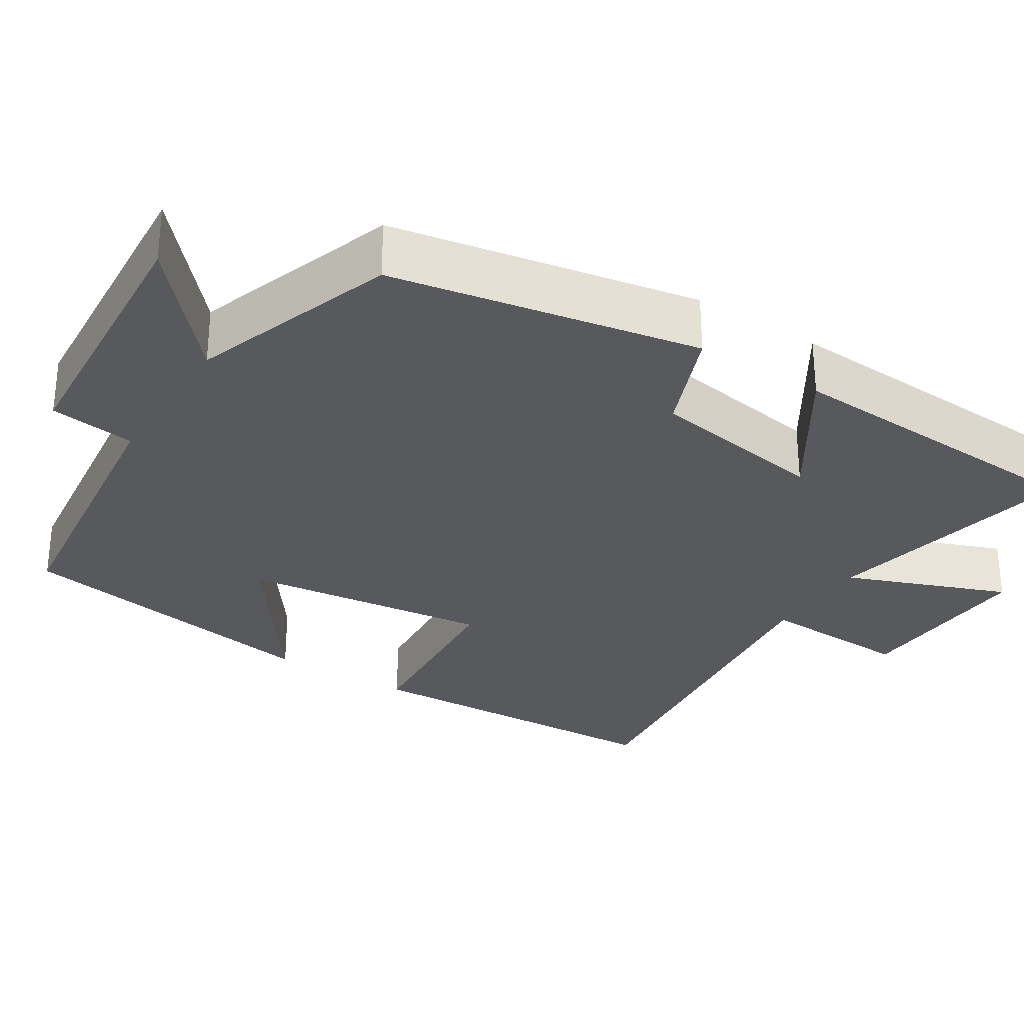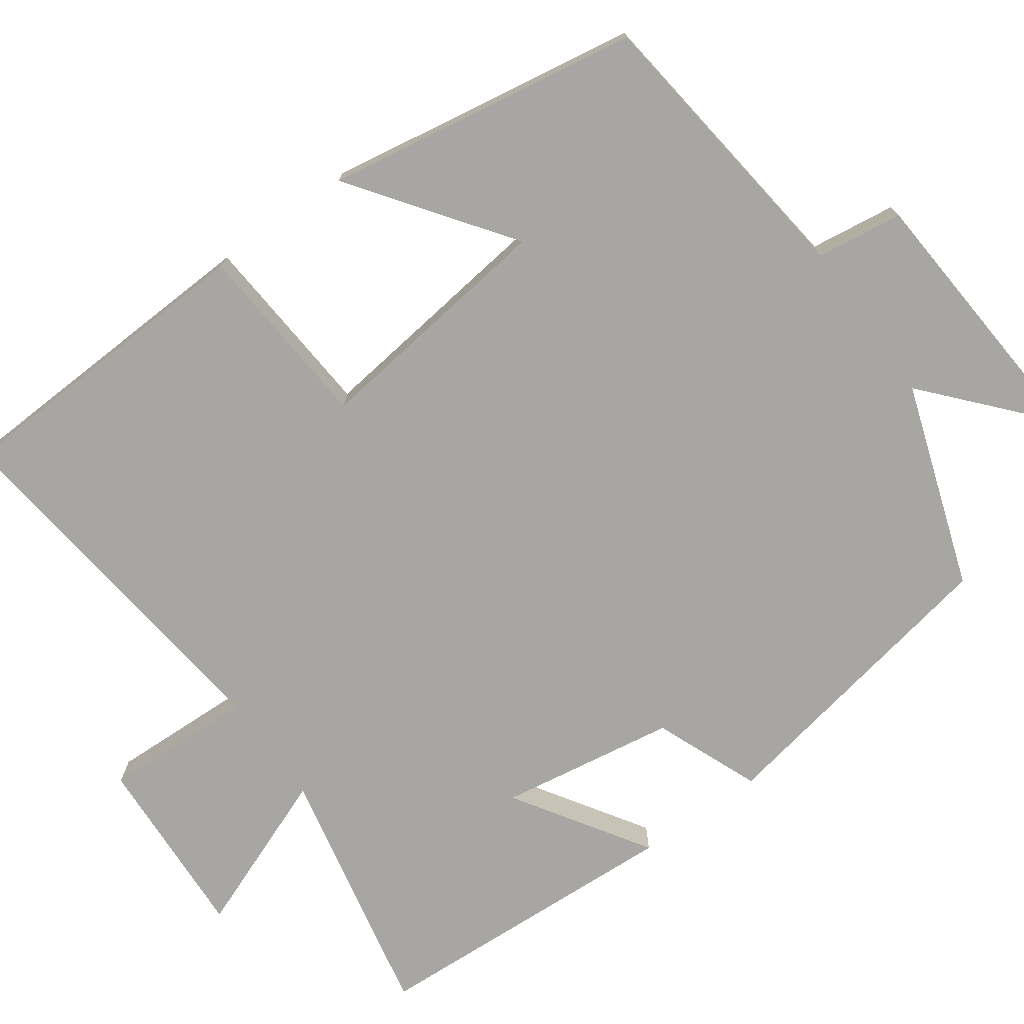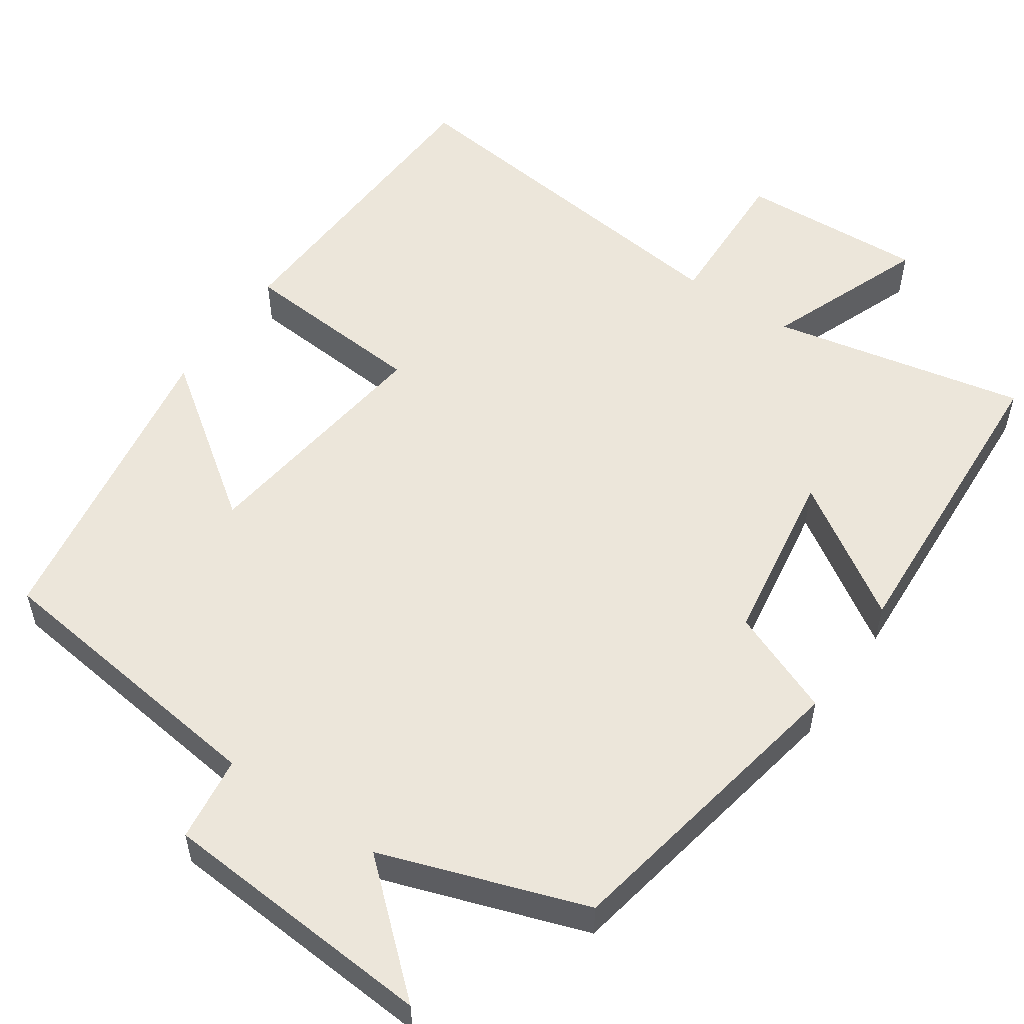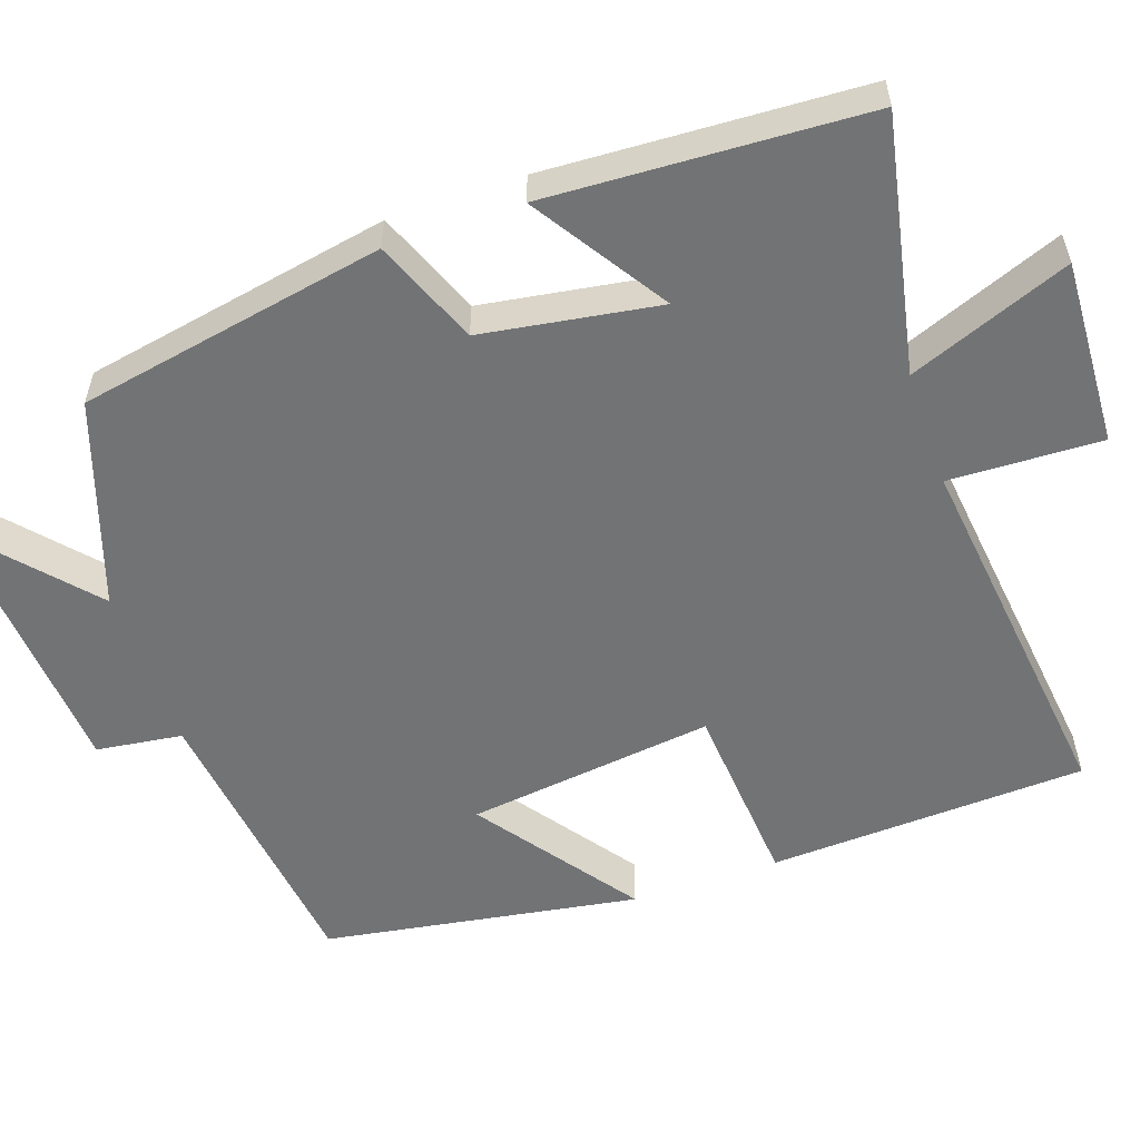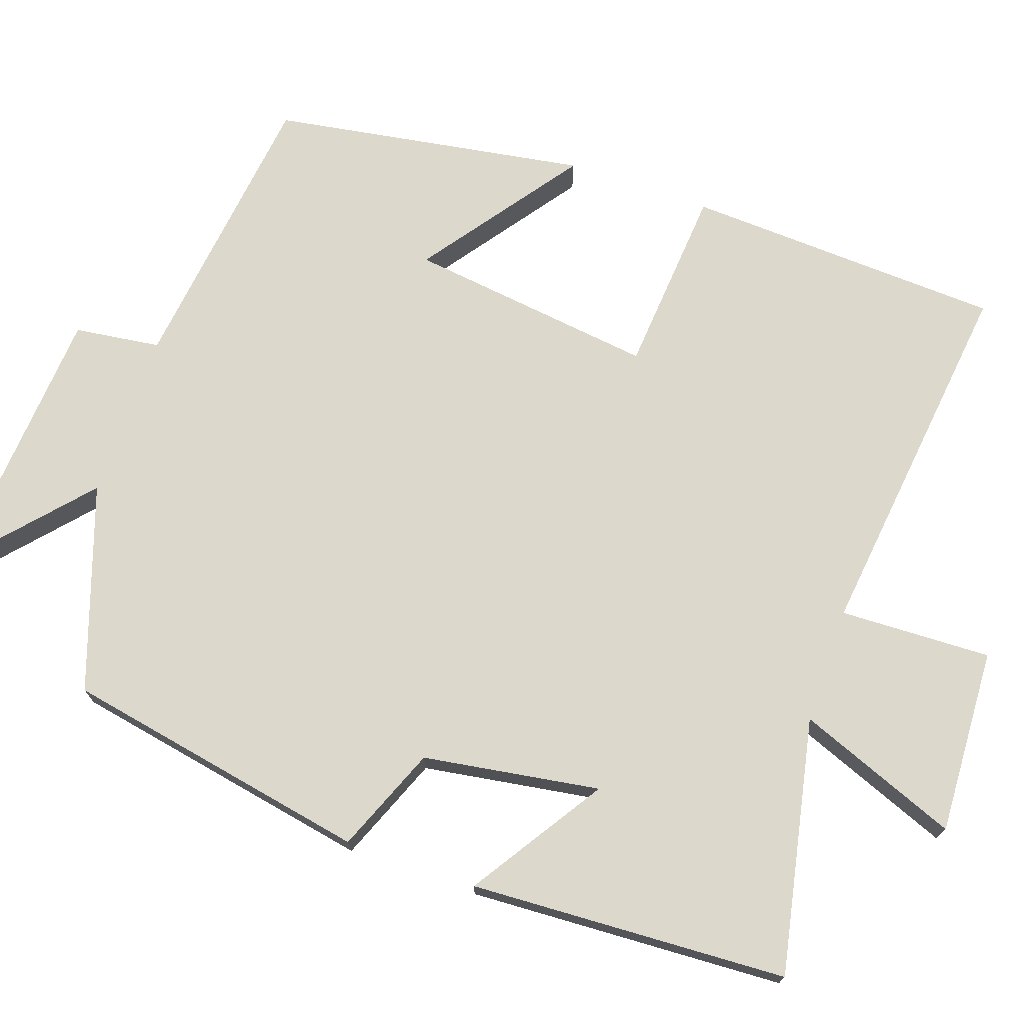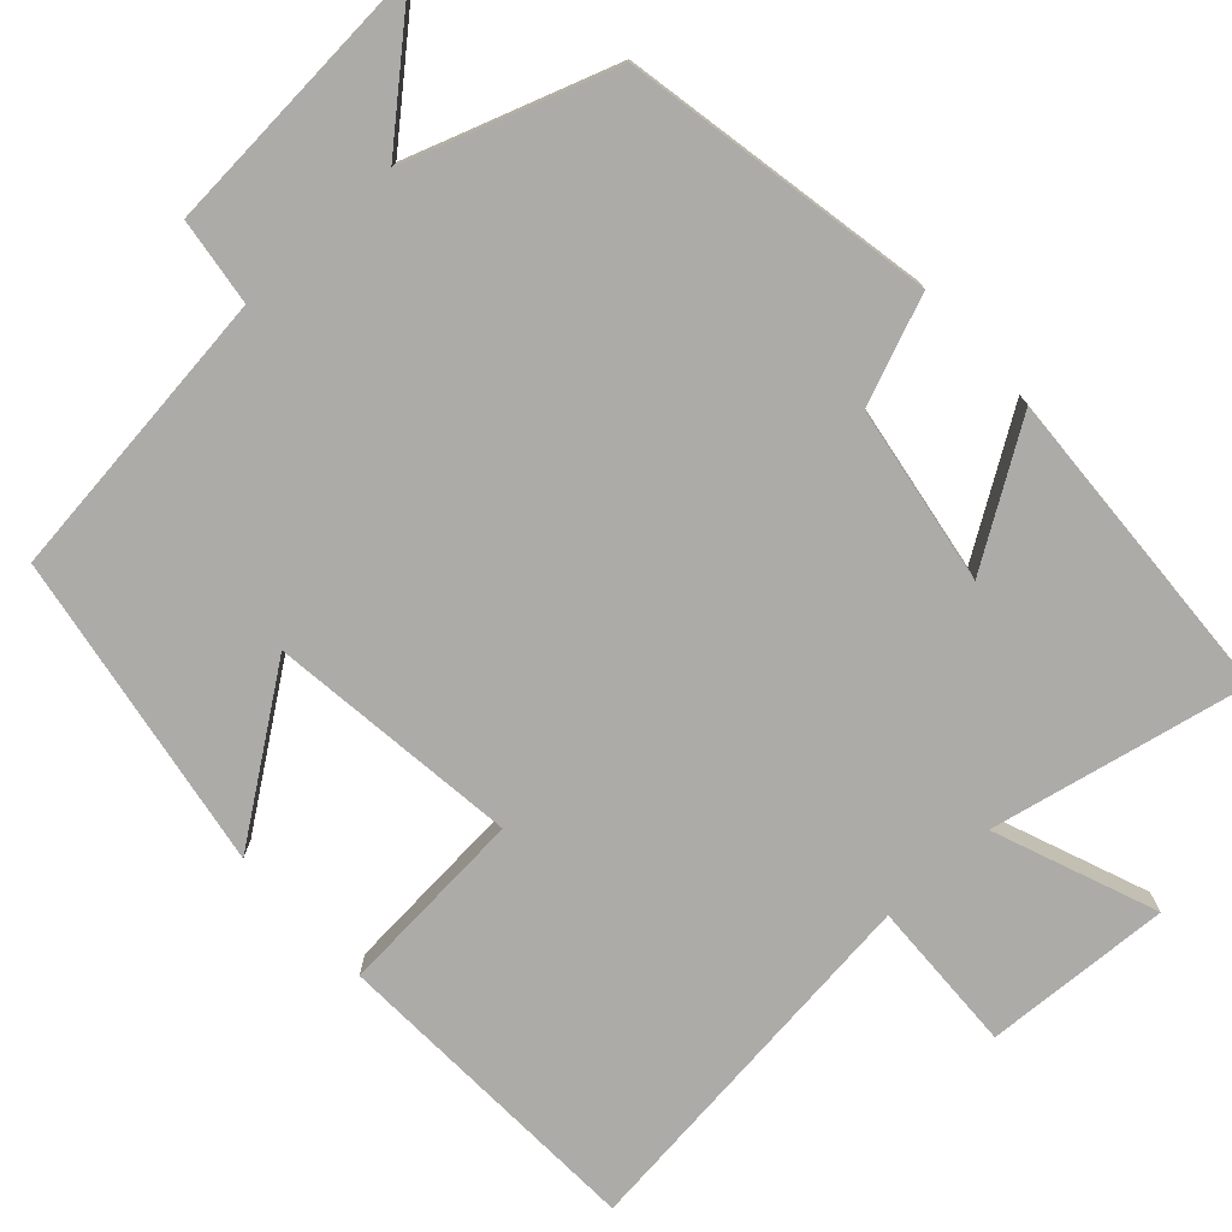
<metadata>
{"format":"obj","ext":"obj","renderer":"f3d","projection":"perspective","resolution":1024,"background":"white","views":[{"elev":-30.0,"azim":57.6,"up":"+Y"},{"elev":-74.3,"azim":-54.4,"up":"+Y"},{"elev":54.4,"azim":34.4,"up":"+Y"},{"elev":-55.8,"azim":109.1,"up":"+Y"},{"elev":72.7,"azim":109.2,"up":"+Y"},{"elev":-76.2,"azim":42.4,"up":"+Y"}]}
</metadata>
<code>
v -0.433 0.07 0.454
v -0.056 0.07 0.5
v -0.041 0.07 0.611
v 0.317 0.07 0.637
v 0.162 0.07 0.5
v 0.426 0.07 0.41
v 0.5 0.07 0.014
v 0.364 0.07 -0.041
v 0.328 0.07 -0.269
v 0.5 0.07 -0.158
v 0.479 0.07 -0.568
v 0.15 0.07 -0.5
v 0.231 0.07 -0.708
v -0.009 0.07 -0.696
v -0.002 0.07 -0.5
v -0.481 0.07 -0.556
v -0.5 0.07 -0.145
v -0.257 0.07 -0.126
v -0.297 0.07 0.194
v -0.5 0.07 0.047
v -0.433 0 0.454
v -0.056 0 0.5
v -0.041 0 0.611
v 0.317 0 0.637
v 0.162 0 0.5
v 0.426 0 0.41
v 0.5 0 0.014
v 0.364 0 -0.041
v 0.328 0 -0.269
v 0.5 0 -0.158
v 0.479 0 -0.568
v 0.15 0 -0.5
v 0.231 0 -0.708
v -0.009 0 -0.696
v -0.002 0 -0.5
v -0.481 0 -0.556
v -0.5 0 -0.145
v -0.257 0 -0.126
v -0.297 0 0.194
v -0.5 0 0.047
f 19 20 1 2
f 18 19 2
f 15 16 17 18
f 15 18 2
f 12 13 14 15
f 12 15 2 3
f 9 10 11 12
f 8 9 12 3
f 5 6 7 8
f 5 8 3
f 3 4 5
f 22 21 40 39
f 22 39 38
f 38 37 36 35
f 22 38 35
f 35 34 33 32
f 23 22 35 32
f 32 31 30 29
f 23 32 29 28
f 28 27 26 25
f 23 28 25
f 25 24 23
f 1 21 22 2
f 2 22 23 3
f 3 23 24 4
f 4 24 25 5
f 5 25 26 6
f 6 26 27 7
f 7 27 28 8
f 8 28 29 9
f 9 29 30 10
f 10 30 31 11
f 11 31 32 12
f 12 32 33 13
f 13 33 34 14
f 14 34 35 15
f 15 35 36 16
f 16 36 37 17
f 17 37 38 18
f 18 38 39 19
f 19 39 40 20
f 20 40 21 1

</code>
